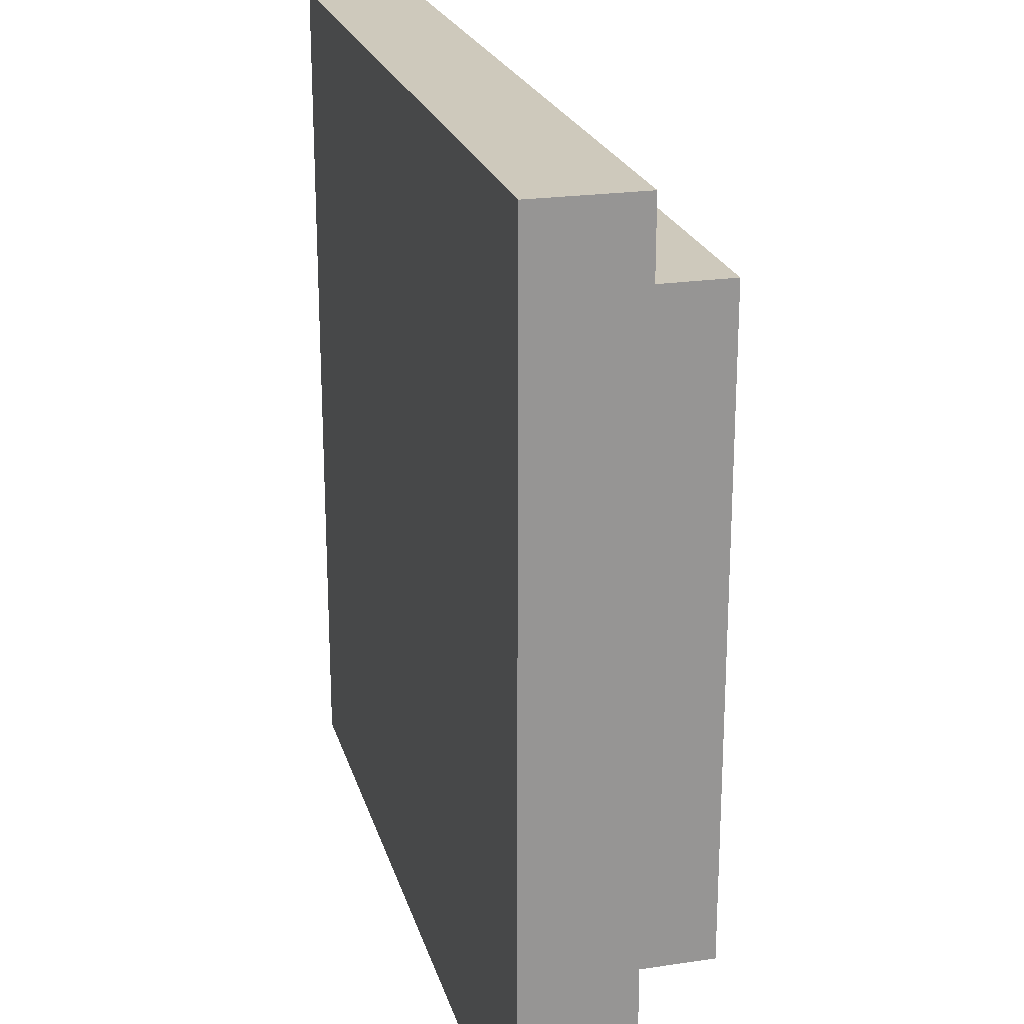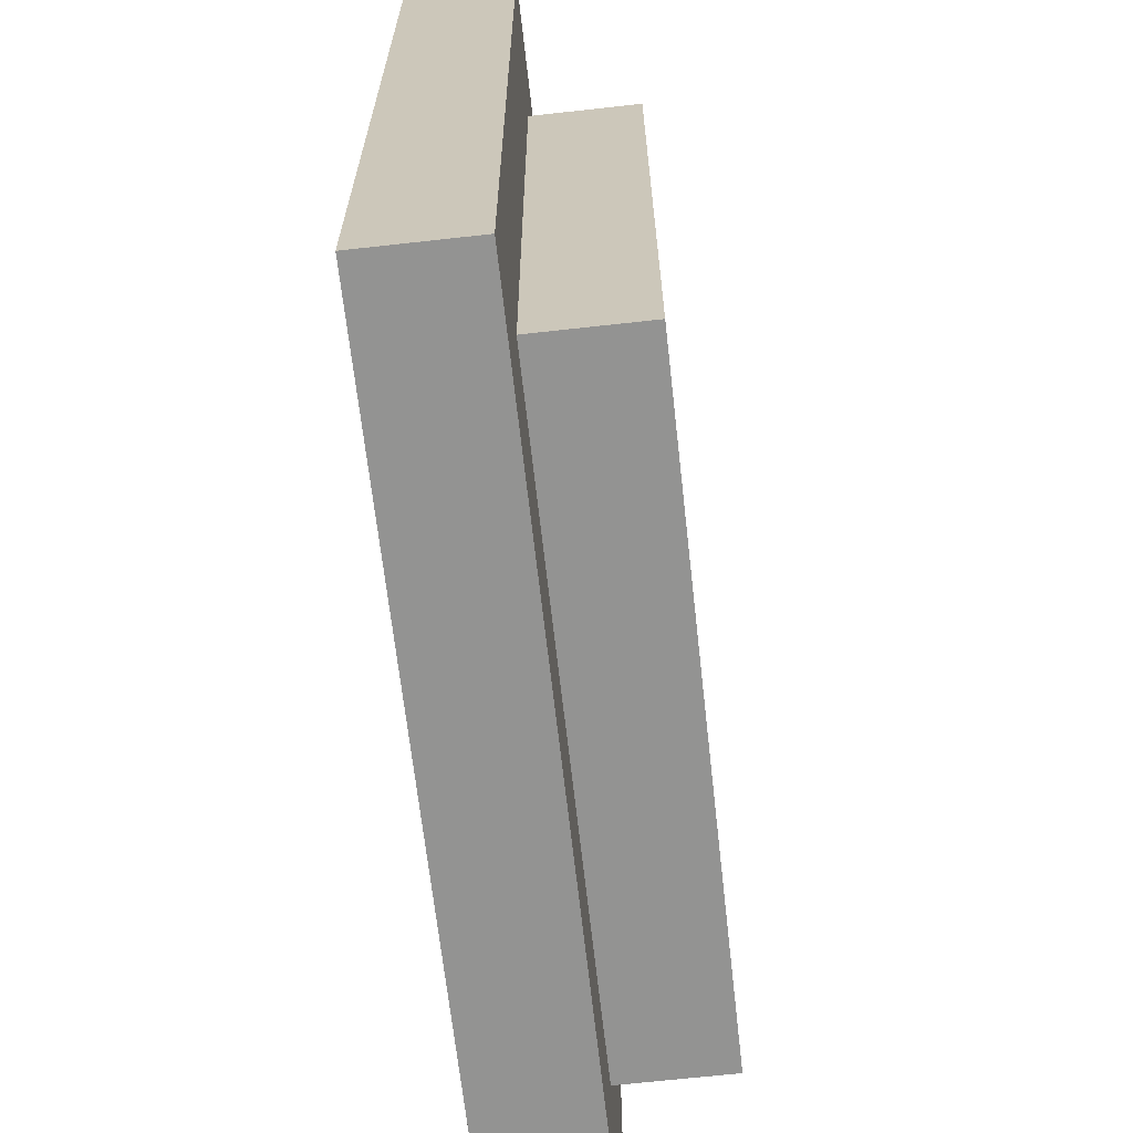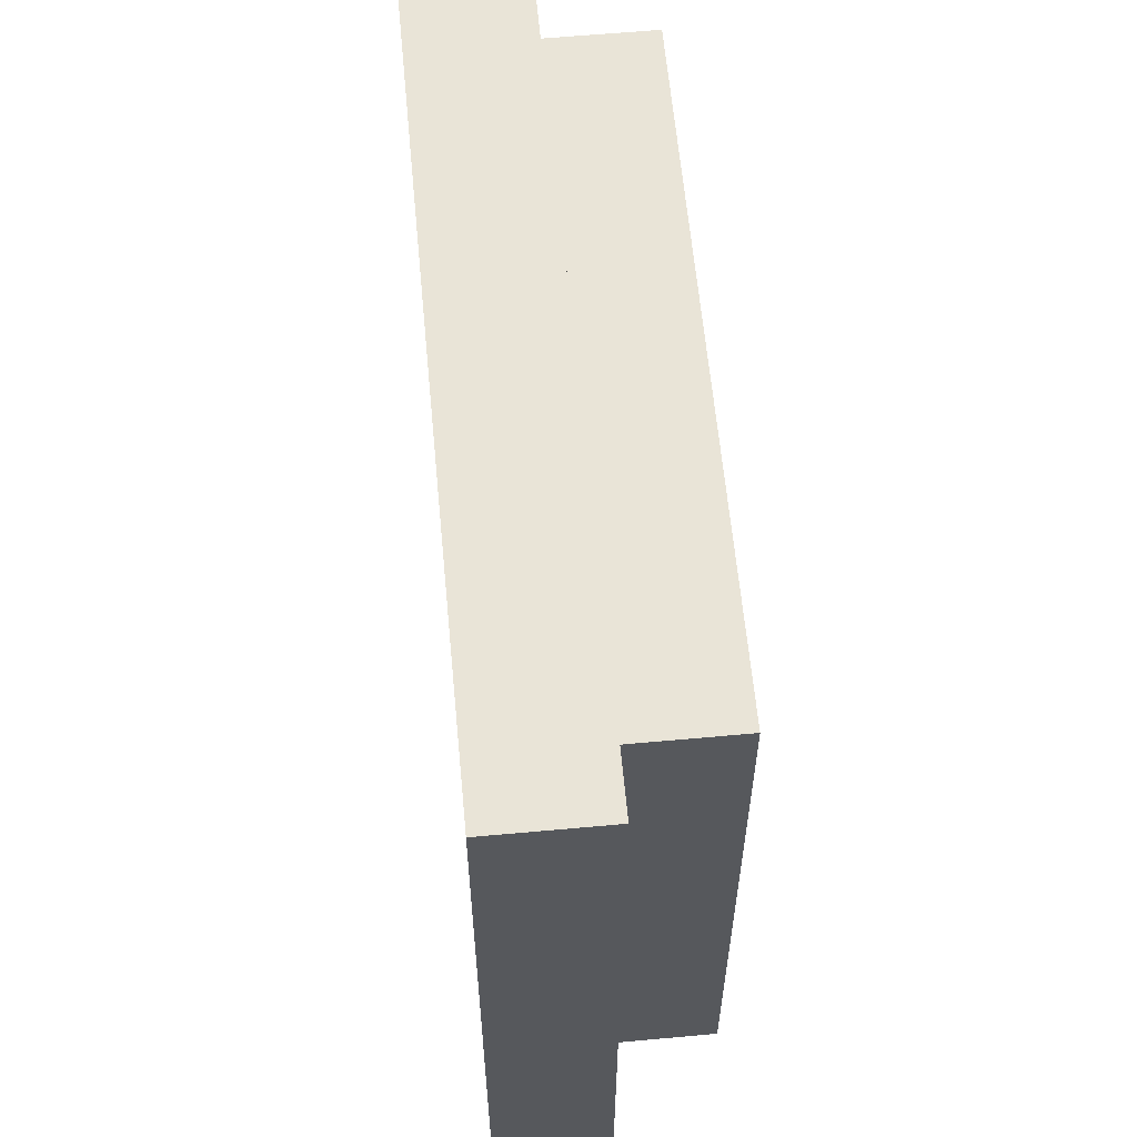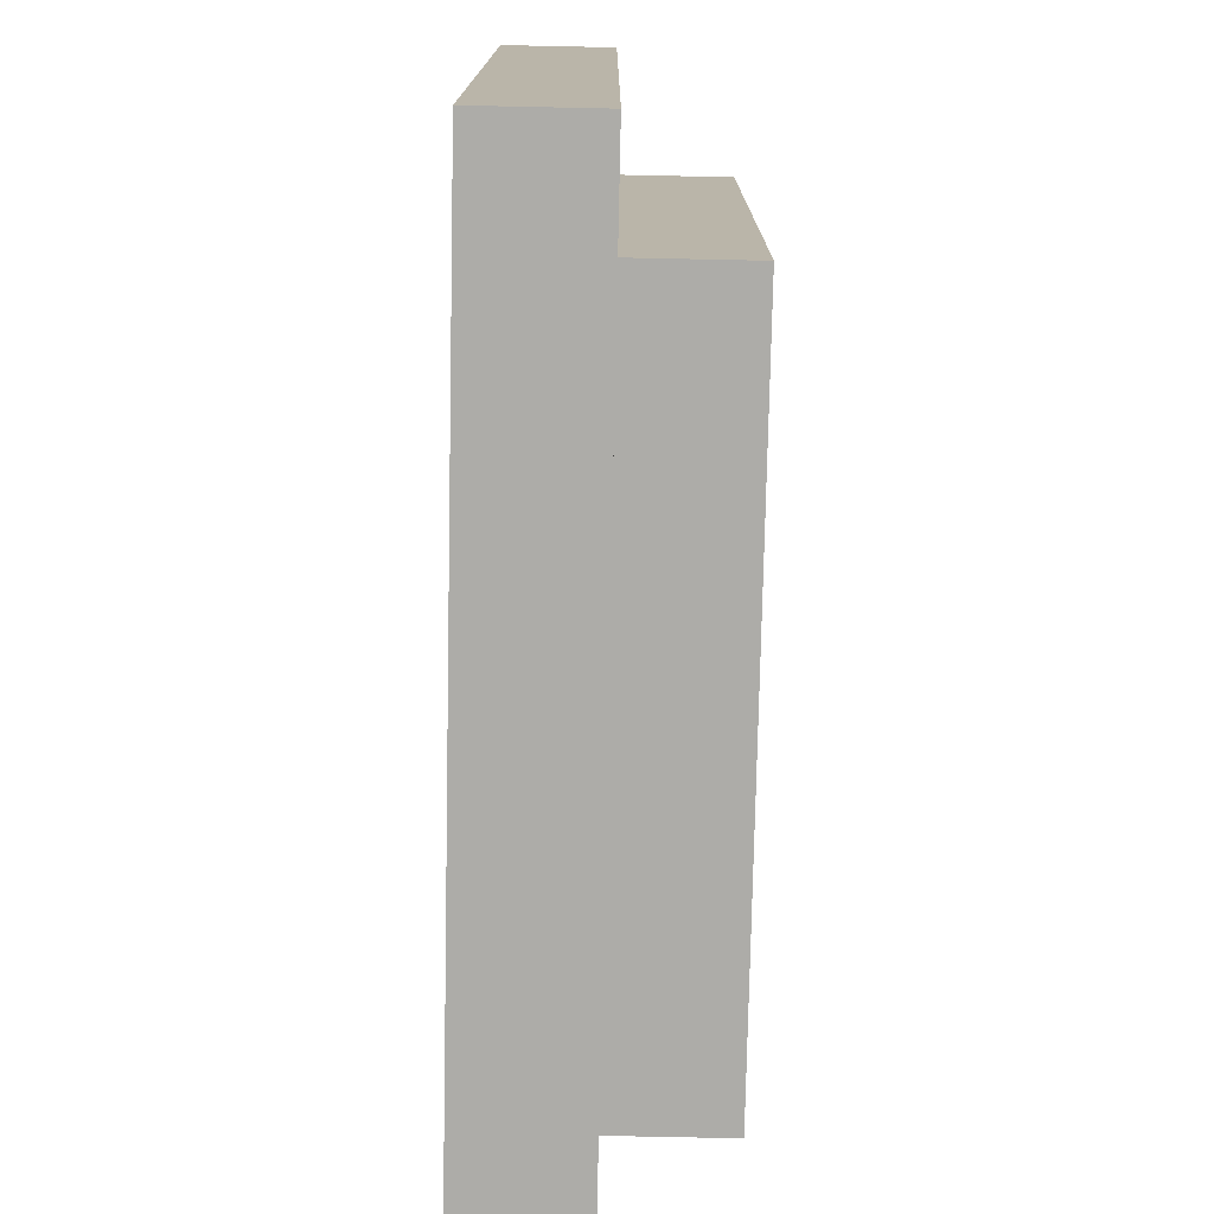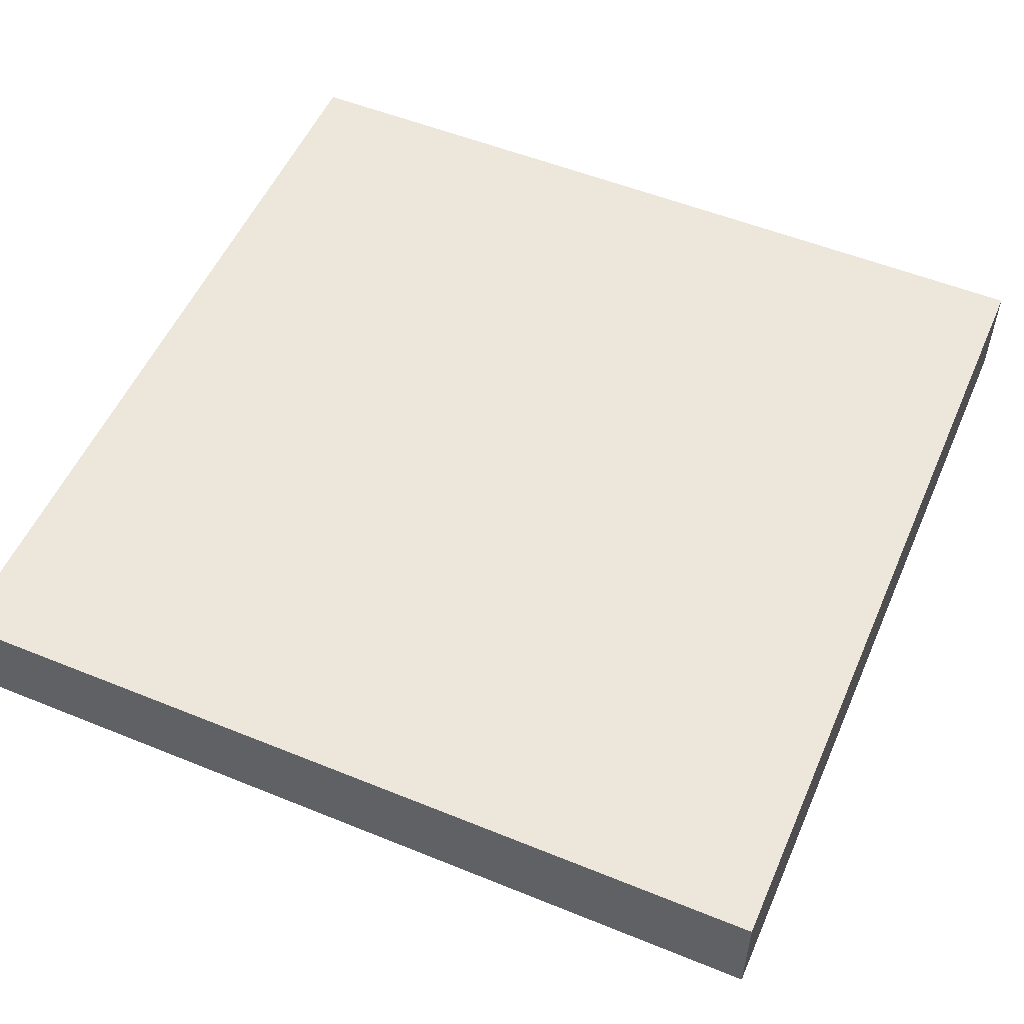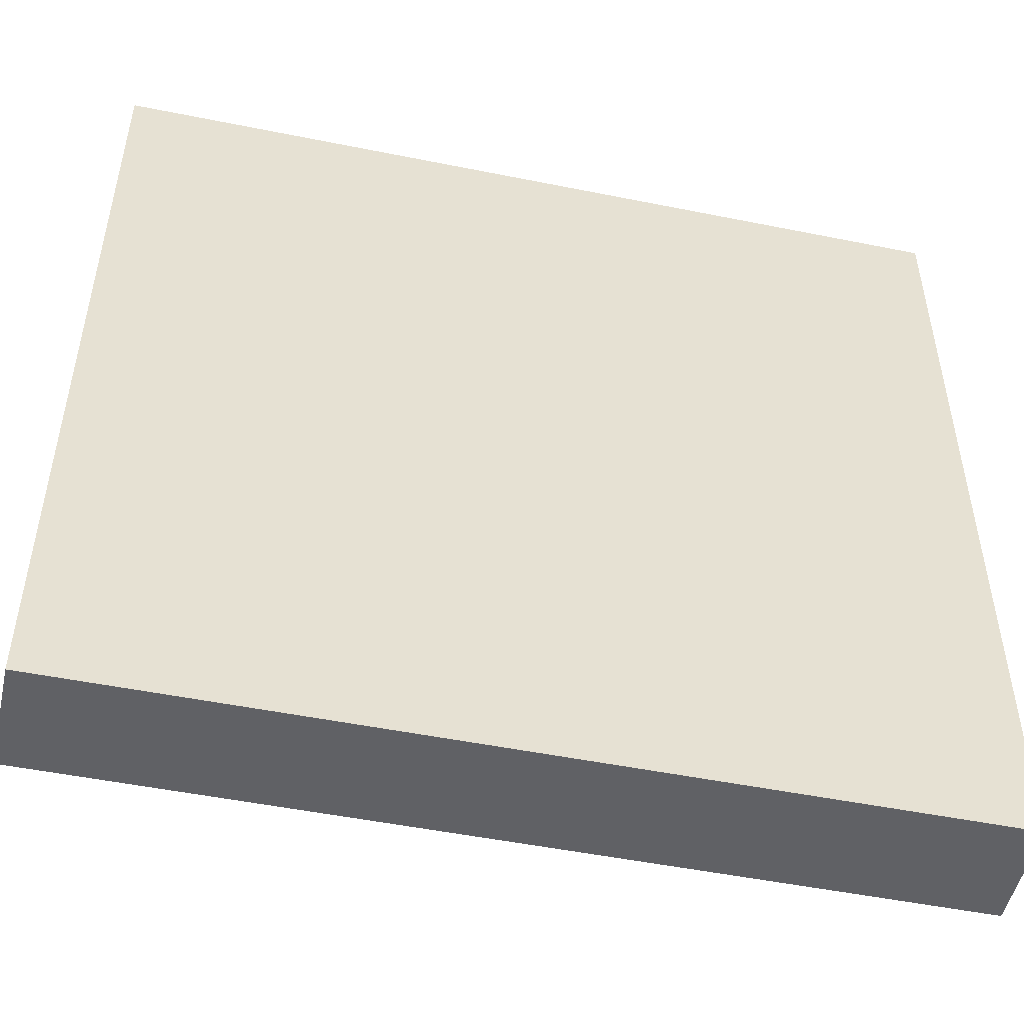
<metadata>
{"format":"obj","ext":"obj","renderer":"f3d","projection":"perspective","resolution":1024,"background":"white","views":[{"elev":22.3,"azim":-104.6,"up":"+Z"},{"elev":-66.7,"azim":-83.6,"up":"+Z"},{"elev":61.2,"azim":-95.3,"up":"+Z"},{"elev":-76.6,"azim":-91.2,"up":"+Z"},{"elev":53.7,"azim":-156.6,"up":"+Y"},{"elev":-50.2,"azim":167.5,"up":"+Z"}]}
</metadata>
<code>
o Lid
v 0 1.125 1
v 0 1.25 1
v 0 1.125 0
v 0 1.25 0
v 1 1.125 1
v 1 1.25 1
v 1 1.125 0
v 1 1.25 0
v 0.125 1.125 0.125
v 0.125 1.125 0.875
v 0.875 1.125 0.125
v 0.875 1.125 0.875
v 0.125 1 0.125
v 0.125 1 0.875
v 0.875 1 0.125
v 0.875 1 0.875
f 2 3 1
f 4 7 3
f 8 5 7
f 6 1 5
f 7 9 3
f 4 6 8
f 10 16 12
f 3 10 1
f 5 11 7
f 1 12 5
f 15 14 13
f 11 13 9
f 12 15 11
f 9 14 10
f 2 4 3
f 4 8 7
f 8 6 5
f 6 2 1
f 7 11 9
f 4 2 6
f 10 14 16
f 3 9 10
f 5 12 11
f 1 10 12
f 15 16 14
f 11 15 13
f 12 16 15
f 9 13 14

</code>
